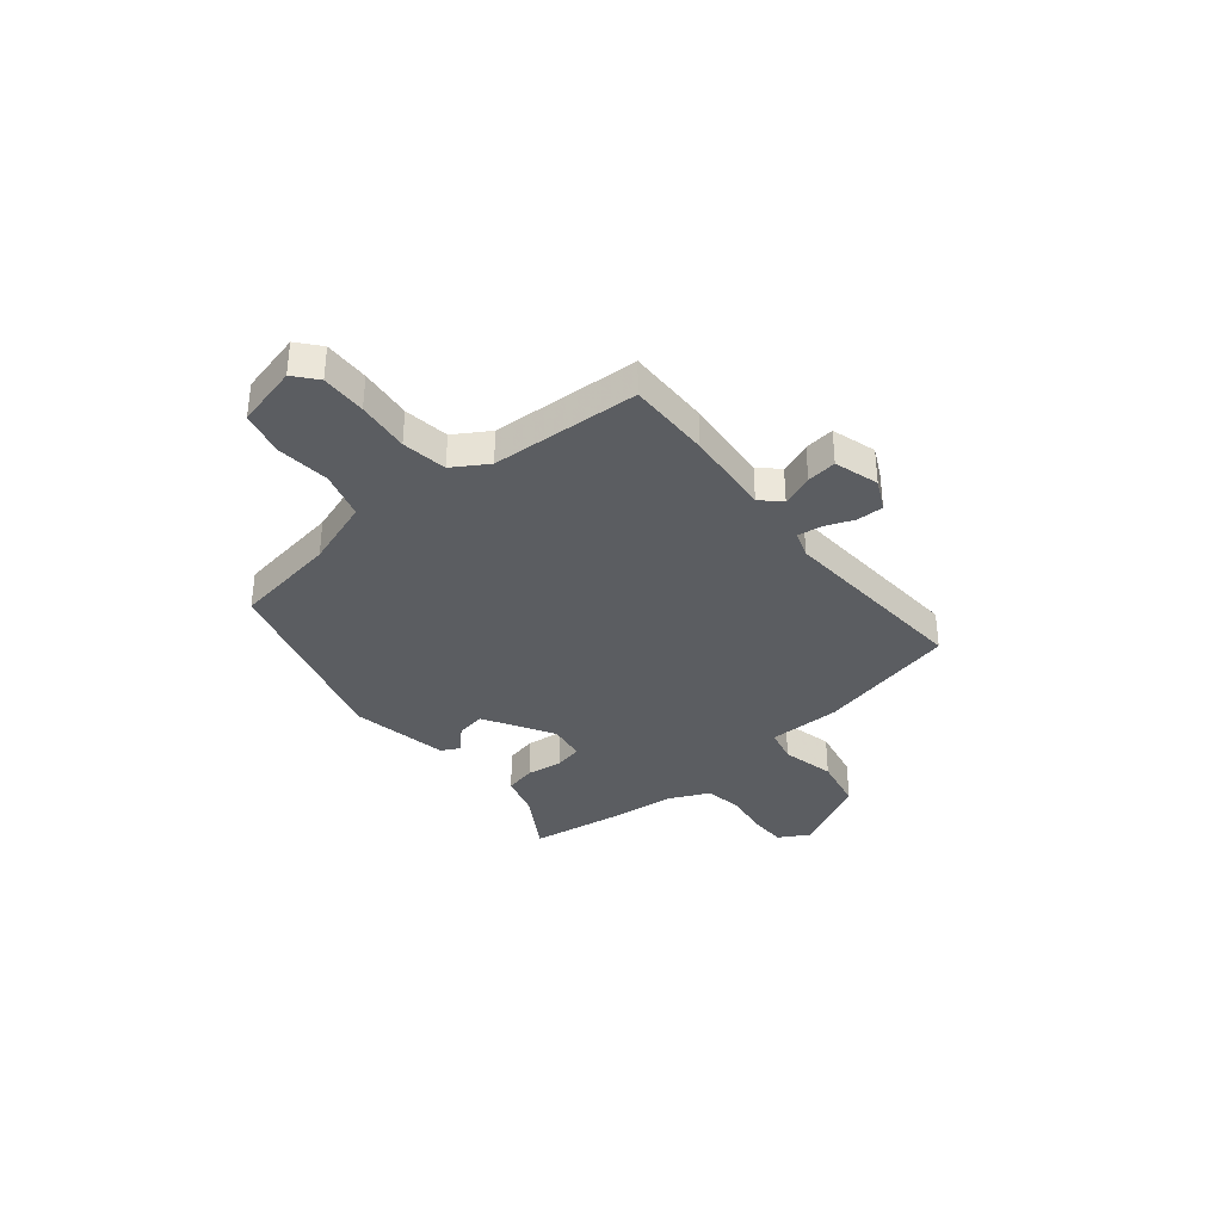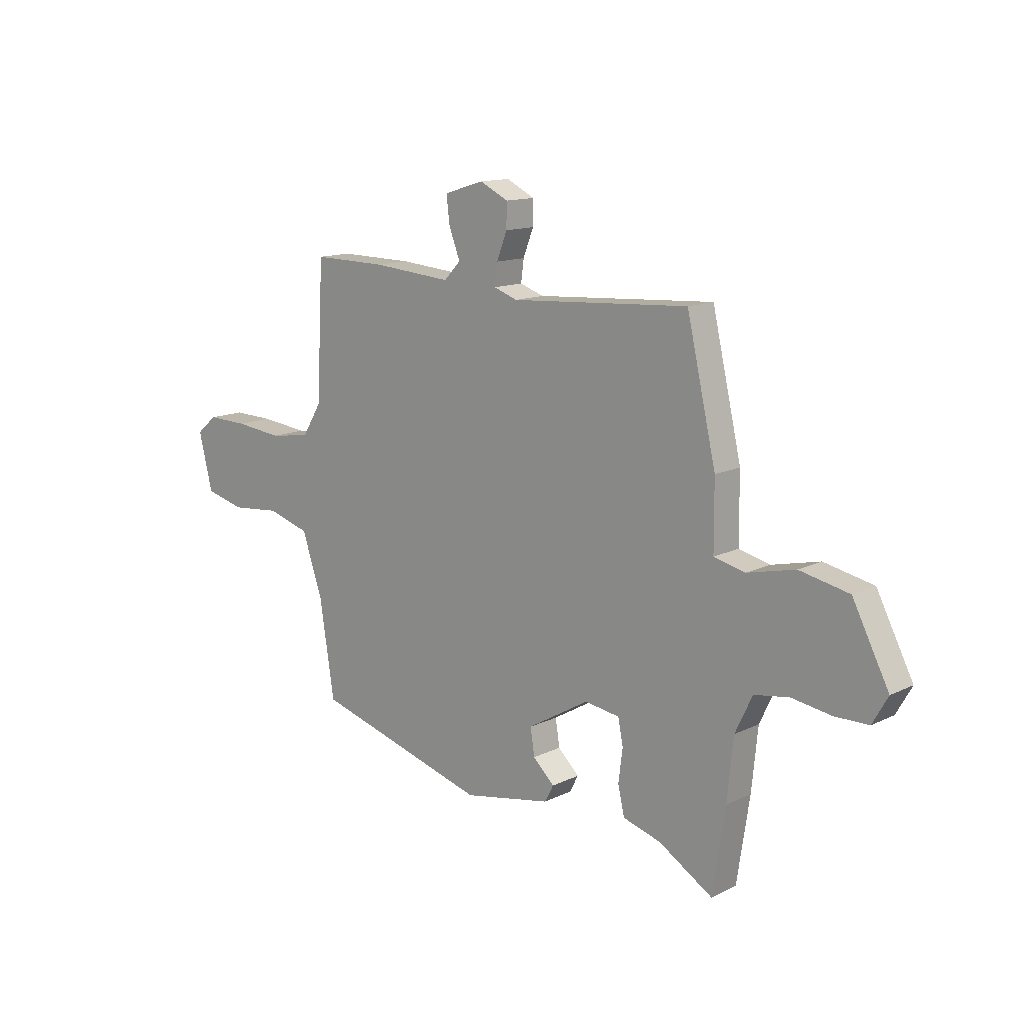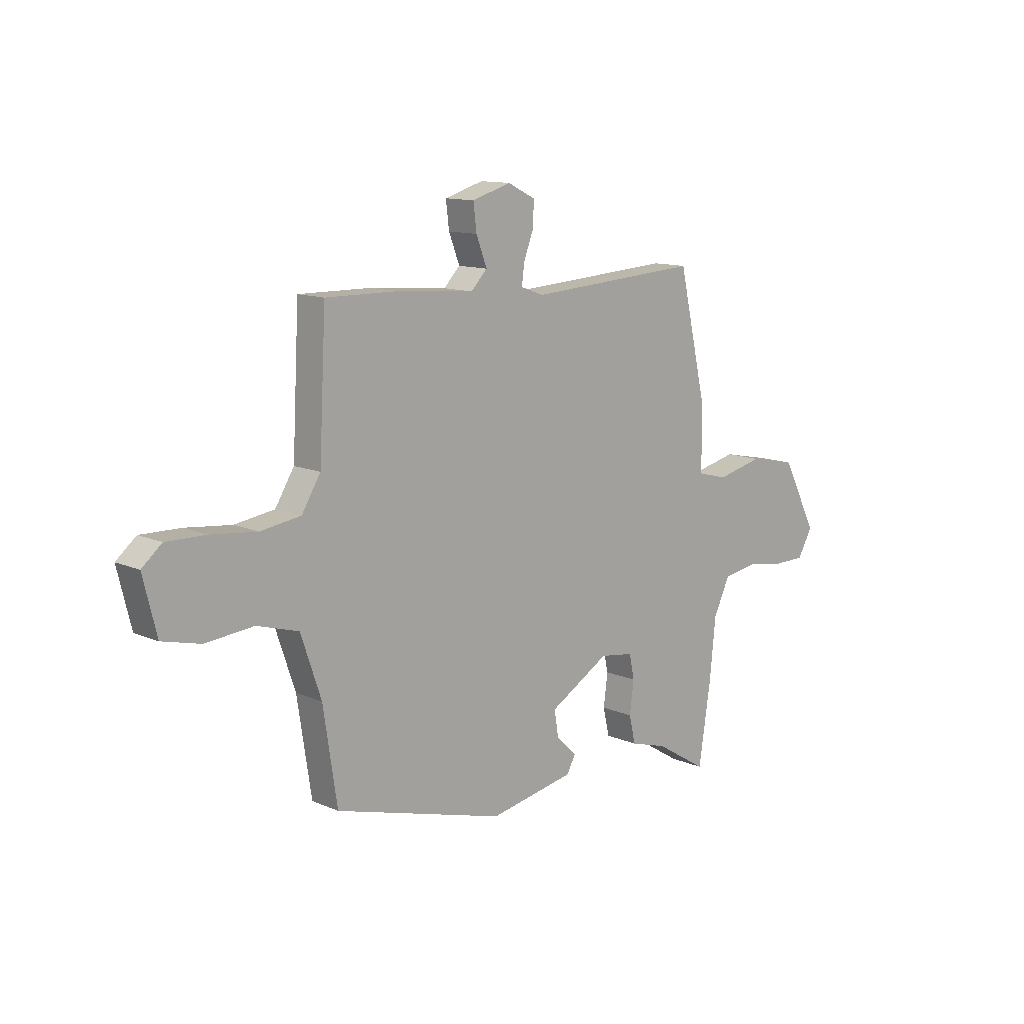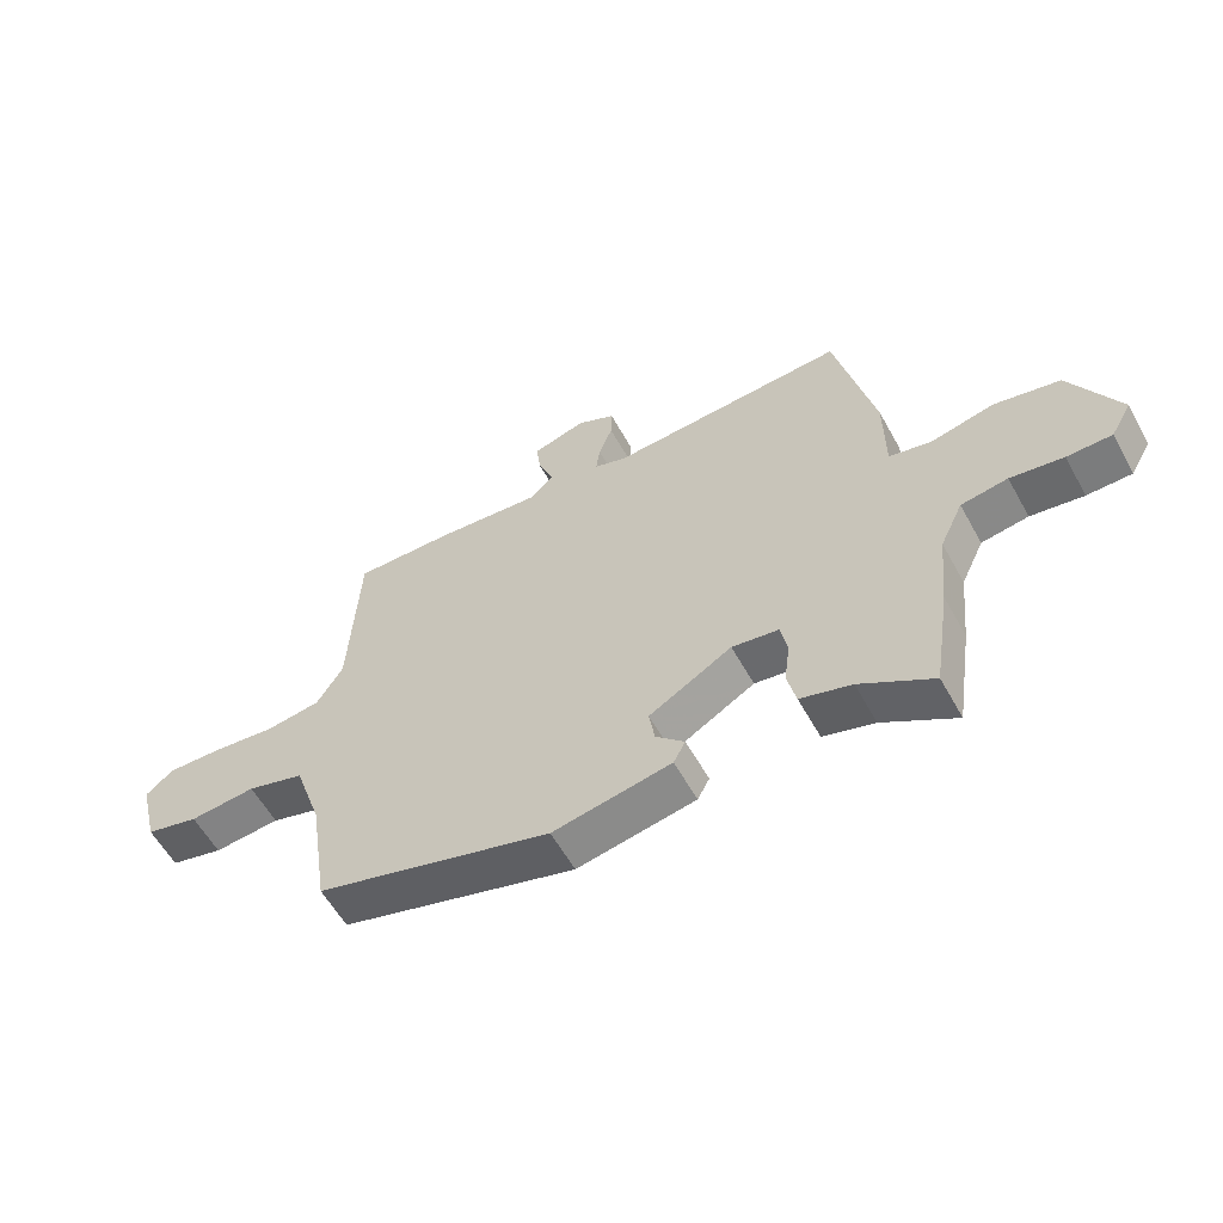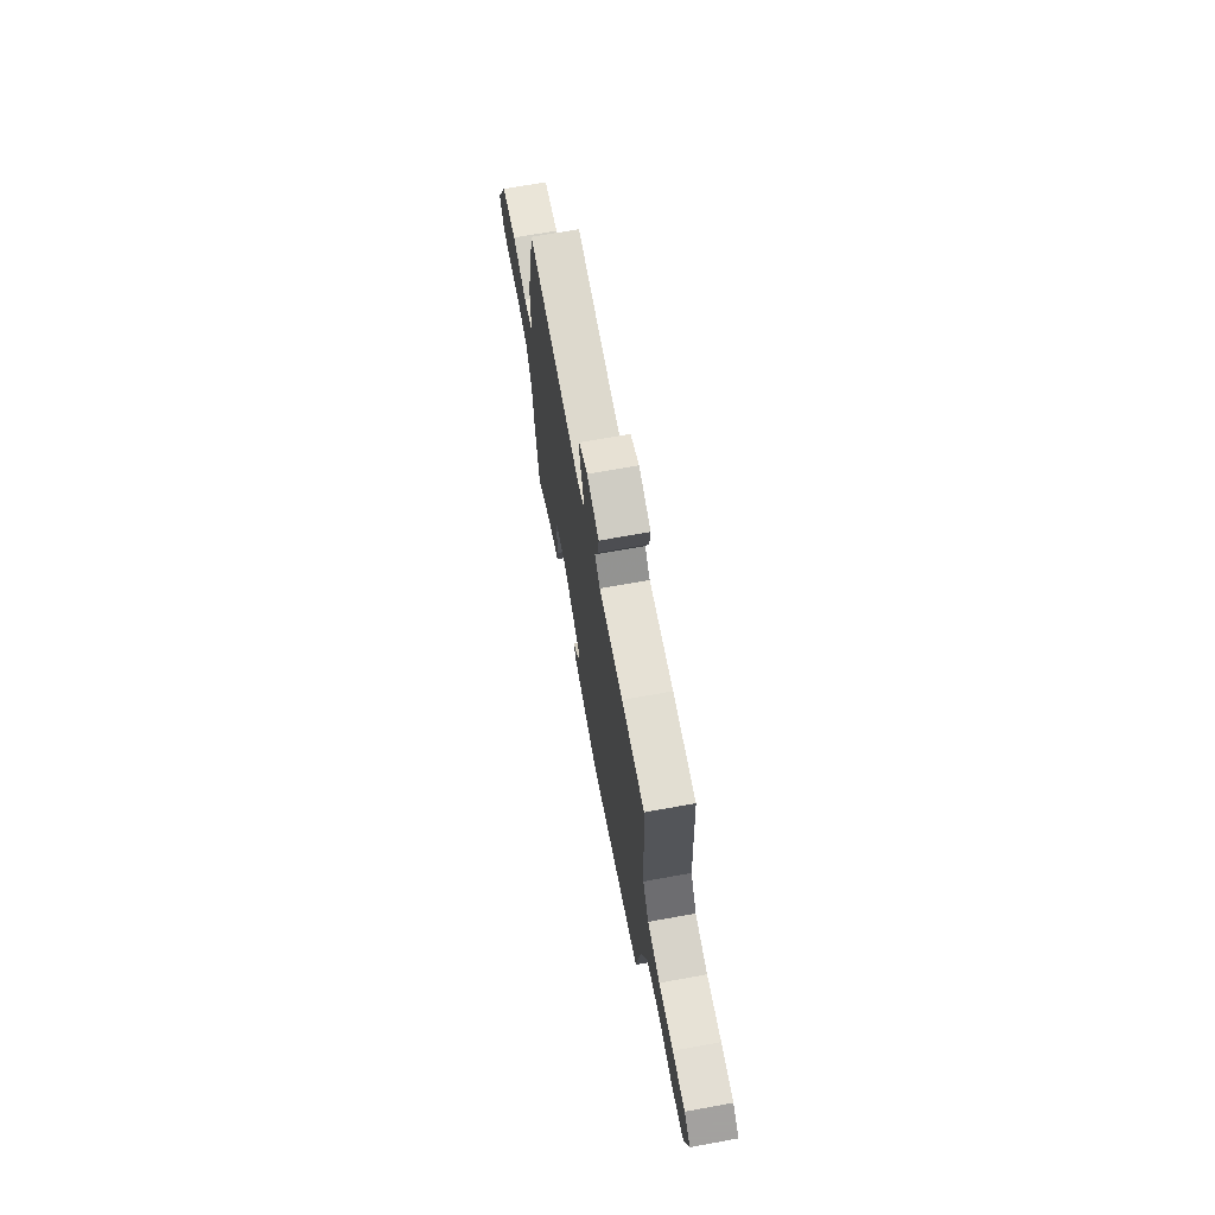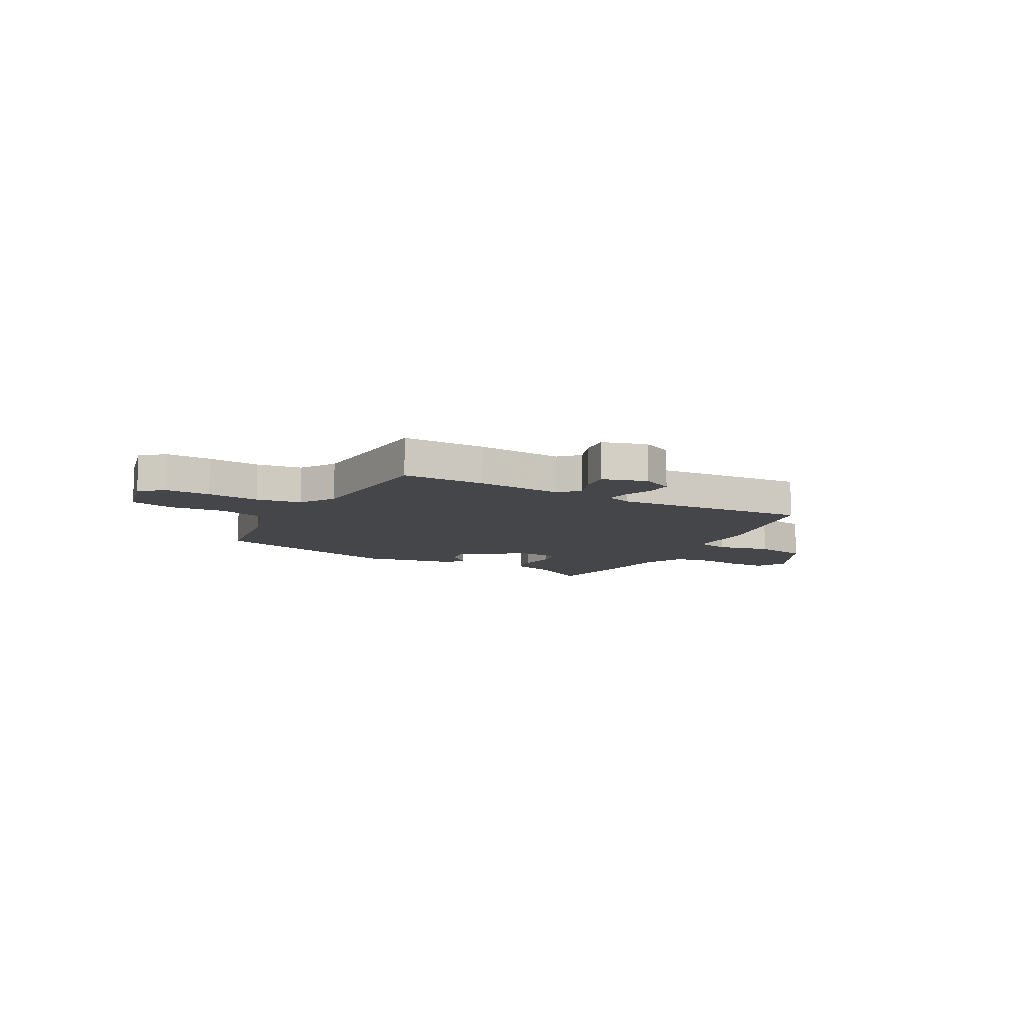
<metadata>
{"format":"obj","ext":"obj","renderer":"f3d","projection":"perspective","resolution":1024,"background":"white","views":[{"elev":-35.4,"azim":-50.7,"up":"+Y"},{"elev":13.4,"azim":42.4,"up":"+Z"},{"elev":12.2,"azim":-44.4,"up":"+Z"},{"elev":-58.2,"azim":28.8,"up":"+Z"},{"elev":68.5,"azim":-100.3,"up":"+Z"},{"elev":-9.7,"azim":-28.8,"up":"+Y"}]}
</metadata>
<code>
v 0.523 0.07 -0.35
v 0.496 0.07 -0.528
v 0.38 0.07 -0.457
v 0.298 0.07 -0.433
v 0.284 0.07 -0.372
v 0.293 0.07 -0.301
v 0.282 0.07 -0.247
v 0.207 0.07 -0.236
v 0.074 0.07 -0.314
v 0.083 0.07 -0.371
v 0.129 0.07 -0.415
v 0.11 0.07 -0.451
v -0.08 0.07 -0.487
v -0.458 0.07 -0.38
v -0.489 0.07 -0.177
v -0.534 0.07 -0.045
v -0.626 0.07 -0.018
v -0.732 0.07 -0.028
v -0.817 0.07 -0.007
v -0.847 0.07 0.114
v -0.803 0.07 0.151
v -0.715 0.07 0.149
v -0.613 0.07 0.138
v -0.525 0.07 0.151
v -0.483 0.07 0.219
v -0.468 0.07 0.507
v -0.307 0.07 0.505
v -0.137 0.07 0.491
v -0.101 0.07 0.528
v -0.125 0.07 0.59
v -0.132 0.07 0.648
v -0.046 0.07 0.674
v 0.015 0.07 0.644
v 0.014 0.07 0.592
v -0.008 0.07 0.535
v -0.014 0.07 0.489
v 0.037 0.07 0.471
v 0.42 0.07 0.496
v 0.483 0.07 0.222
v 0.484 0.07 0.081
v 0.551 0.07 0.065
v 0.654 0.07 0.089
v 0.76 0.07 0.067
v 0.838 0.07 -0.084
v 0.805 0.07 -0.142
v 0.733 0.07 -0.143
v 0.648 0.07 -0.13
v 0.573 0.07 -0.142
v 0.536 0.07 -0.22
v 0.523 0 -0.35
v 0.496 0 -0.528
v 0.38 0 -0.457
v 0.298 0 -0.433
v 0.284 0 -0.372
v 0.293 0 -0.301
v 0.282 0 -0.247
v 0.207 0 -0.236
v 0.074 0 -0.314
v 0.083 0 -0.371
v 0.129 0 -0.415
v 0.11 0 -0.451
v -0.08 0 -0.487
v -0.458 0 -0.38
v -0.489 0 -0.177
v -0.534 0 -0.045
v -0.626 0 -0.018
v -0.732 0 -0.028
v -0.817 0 -0.007
v -0.847 0 0.114
v -0.803 0 0.151
v -0.715 0 0.149
v -0.613 0 0.138
v -0.525 0 0.151
v -0.483 0 0.219
v -0.468 0 0.507
v -0.307 0 0.505
v -0.137 0 0.491
v -0.101 0 0.528
v -0.125 0 0.59
v -0.132 0 0.648
v -0.046 0 0.674
v 0.015 0 0.644
v 0.014 0 0.592
v -0.008 0 0.535
v -0.014 0 0.489
v 0.037 0 0.471
v 0.42 0 0.496
v 0.483 0 0.222
v 0.484 0 0.081
v 0.551 0 0.065
v 0.654 0 0.089
v 0.76 0 0.067
v 0.838 0 -0.084
v 0.805 0 -0.142
v 0.733 0 -0.143
v 0.648 0 -0.13
v 0.573 0 -0.142
v 0.536 0 -0.22
f 45 46 47
f 44 45 47
f 43 44 47
f 42 43 47
f 41 42 47
f 40 41 47 48
f 37 38 39 40
f 40 48 49
f 37 40 49
f 36 37 49
f 33 34 35
f 32 33 35
f 31 32 35
f 30 31 35
f 29 30 35
f 28 29 35 36
f 25 26 27 28
f 36 49 1
f 28 36 1
f 25 28 1
f 24 25 1
f 21 22 23
f 20 21 23
f 19 20 23
f 18 19 23
f 17 18 23
f 16 17 23 24
f 13 14 15
f 12 13 15
f 11 12 15
f 10 11 15
f 15 16 24
f 10 15 24
f 9 10 24
f 3 4 5 6
f 3 6 7
f 2 3 7
f 1 2 7
f 24 1 7
f 8 9 24
f 7 8 24
f 96 95 94
f 96 94 93
f 96 93 92
f 96 92 91
f 96 91 90
f 97 96 90 89
f 89 88 87 86
f 98 97 89
f 98 89 86
f 98 86 85
f 84 83 82
f 84 82 81
f 84 81 80
f 84 80 79
f 84 79 78
f 85 84 78 77
f 77 76 75 74
f 50 98 85
f 50 85 77
f 50 77 74
f 50 74 73
f 72 71 70
f 72 70 69
f 72 69 68
f 72 68 67
f 72 67 66
f 73 72 66 65
f 64 63 62
f 64 62 61
f 64 61 60
f 64 60 59
f 73 65 64
f 73 64 59
f 73 59 58
f 55 54 53 52
f 56 55 52
f 56 52 51
f 56 51 50
f 56 50 73
f 73 58 57
f 73 57 56
f 1 50 51 2
f 2 51 52 3
f 3 52 53 4
f 4 53 54 5
f 5 54 55 6
f 6 55 56 7
f 7 56 57 8
f 8 57 58 9
f 9 58 59 10
f 10 59 60 11
f 11 60 61 12
f 12 61 62 13
f 13 62 63 14
f 14 63 64 15
f 15 64 65 16
f 16 65 66 17
f 17 66 67 18
f 18 67 68 19
f 19 68 69 20
f 20 69 70 21
f 21 70 71 22
f 22 71 72 23
f 23 72 73 24
f 24 73 74 25
f 25 74 75 26
f 26 75 76 27
f 27 76 77 28
f 28 77 78 29
f 29 78 79 30
f 30 79 80 31
f 31 80 81 32
f 32 81 82 33
f 33 82 83 34
f 34 83 84 35
f 35 84 85 36
f 36 85 86 37
f 37 86 87 38
f 38 87 88 39
f 39 88 89 40
f 40 89 90 41
f 41 90 91 42
f 42 91 92 43
f 43 92 93 44
f 44 93 94 45
f 45 94 95 46
f 46 95 96 47
f 47 96 97 48
f 48 97 98 49
f 49 98 50 1

</code>
